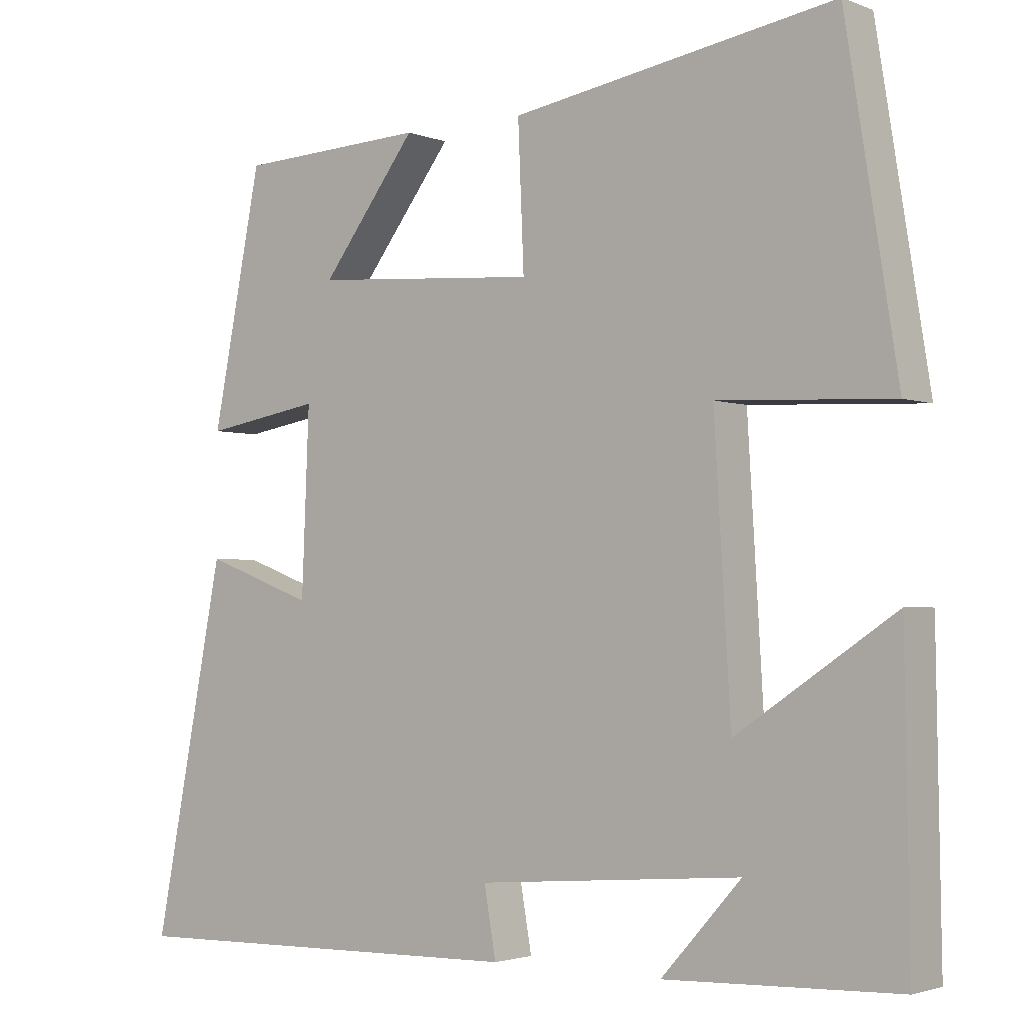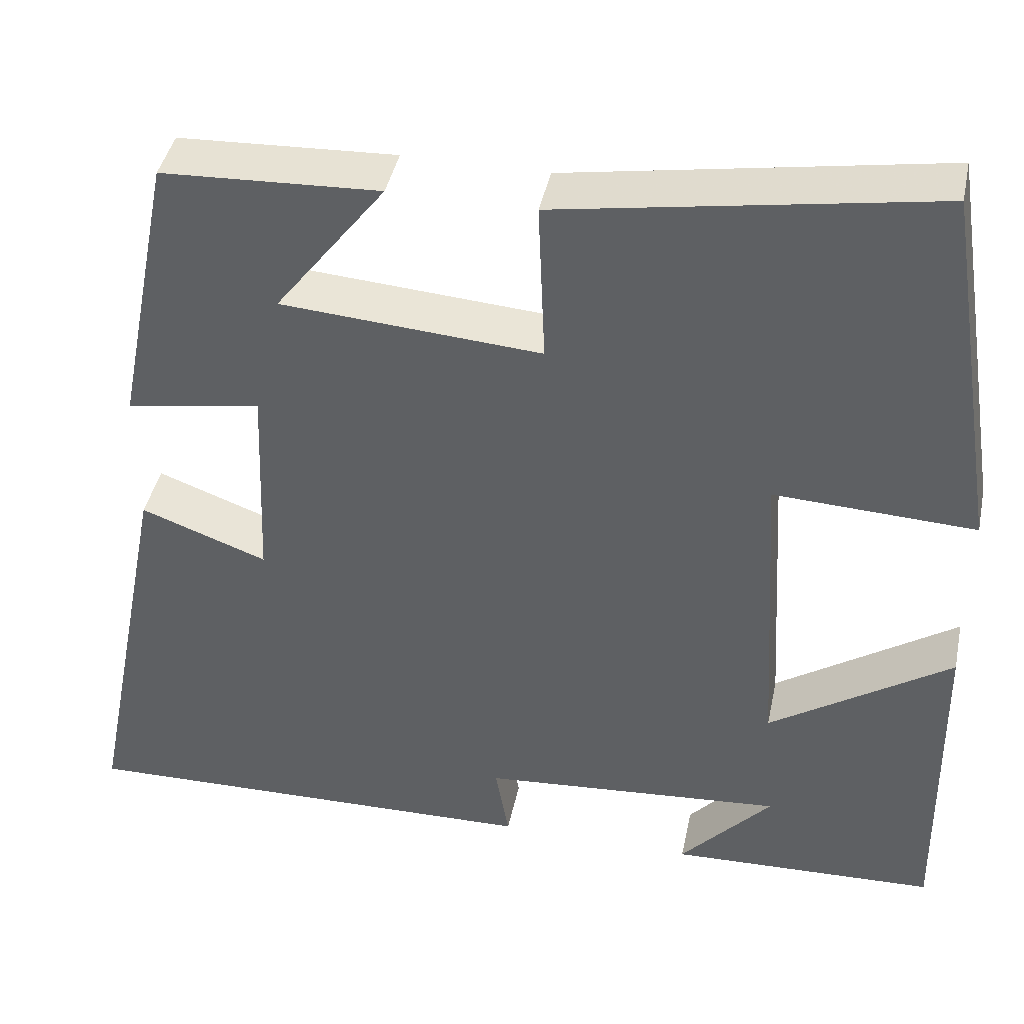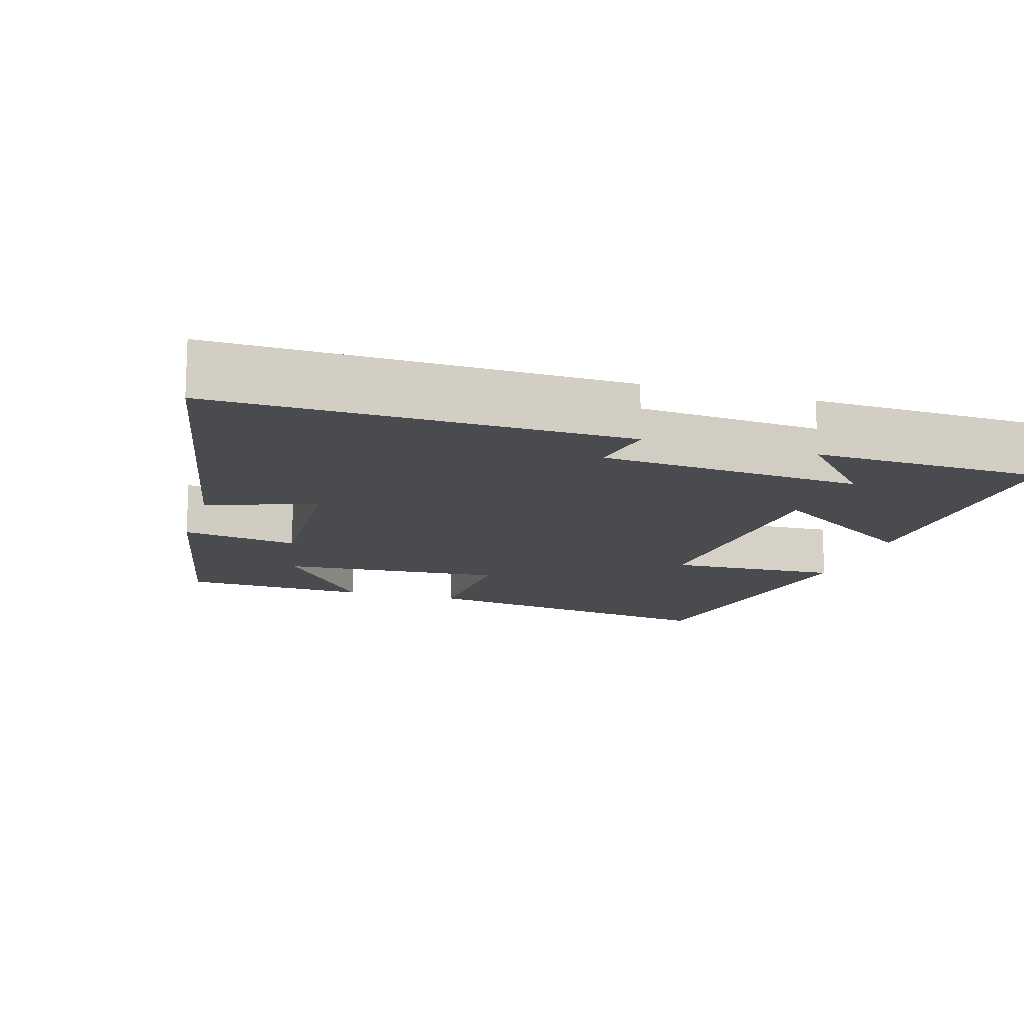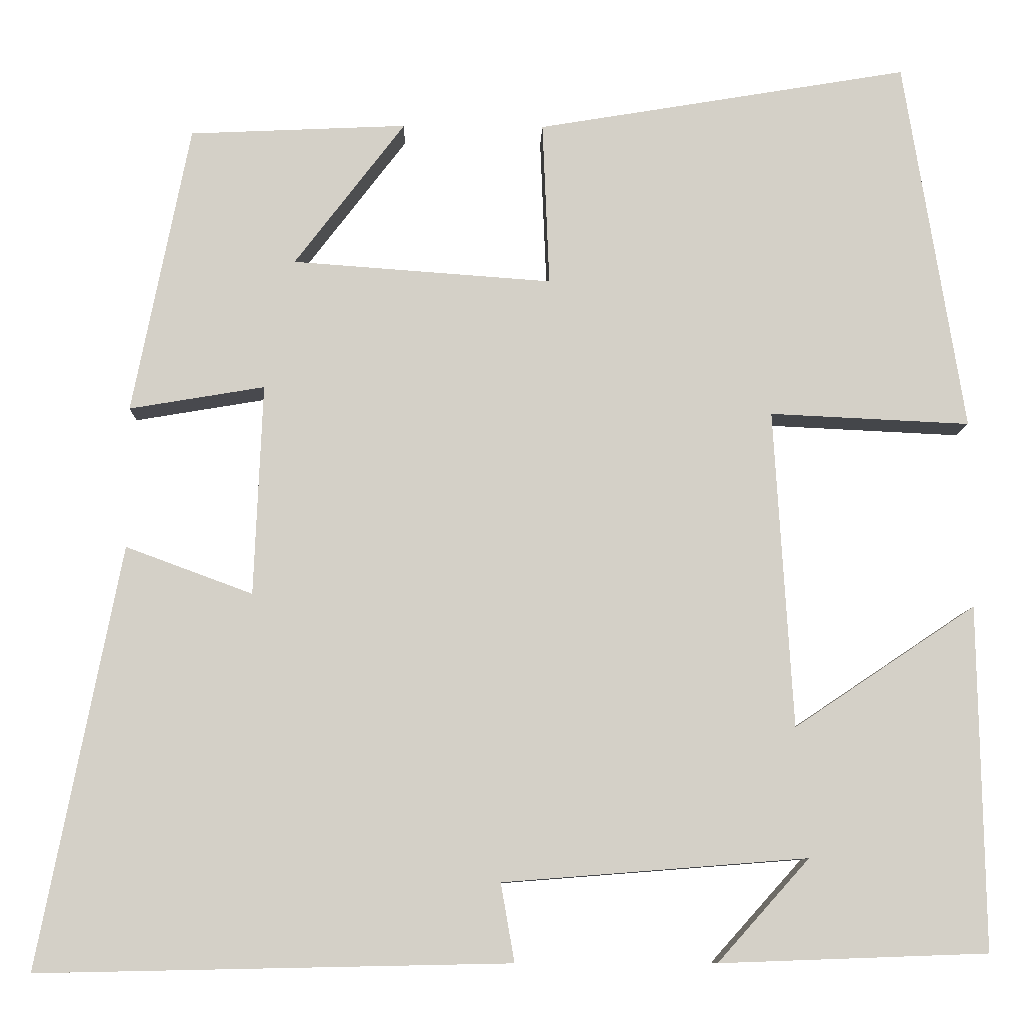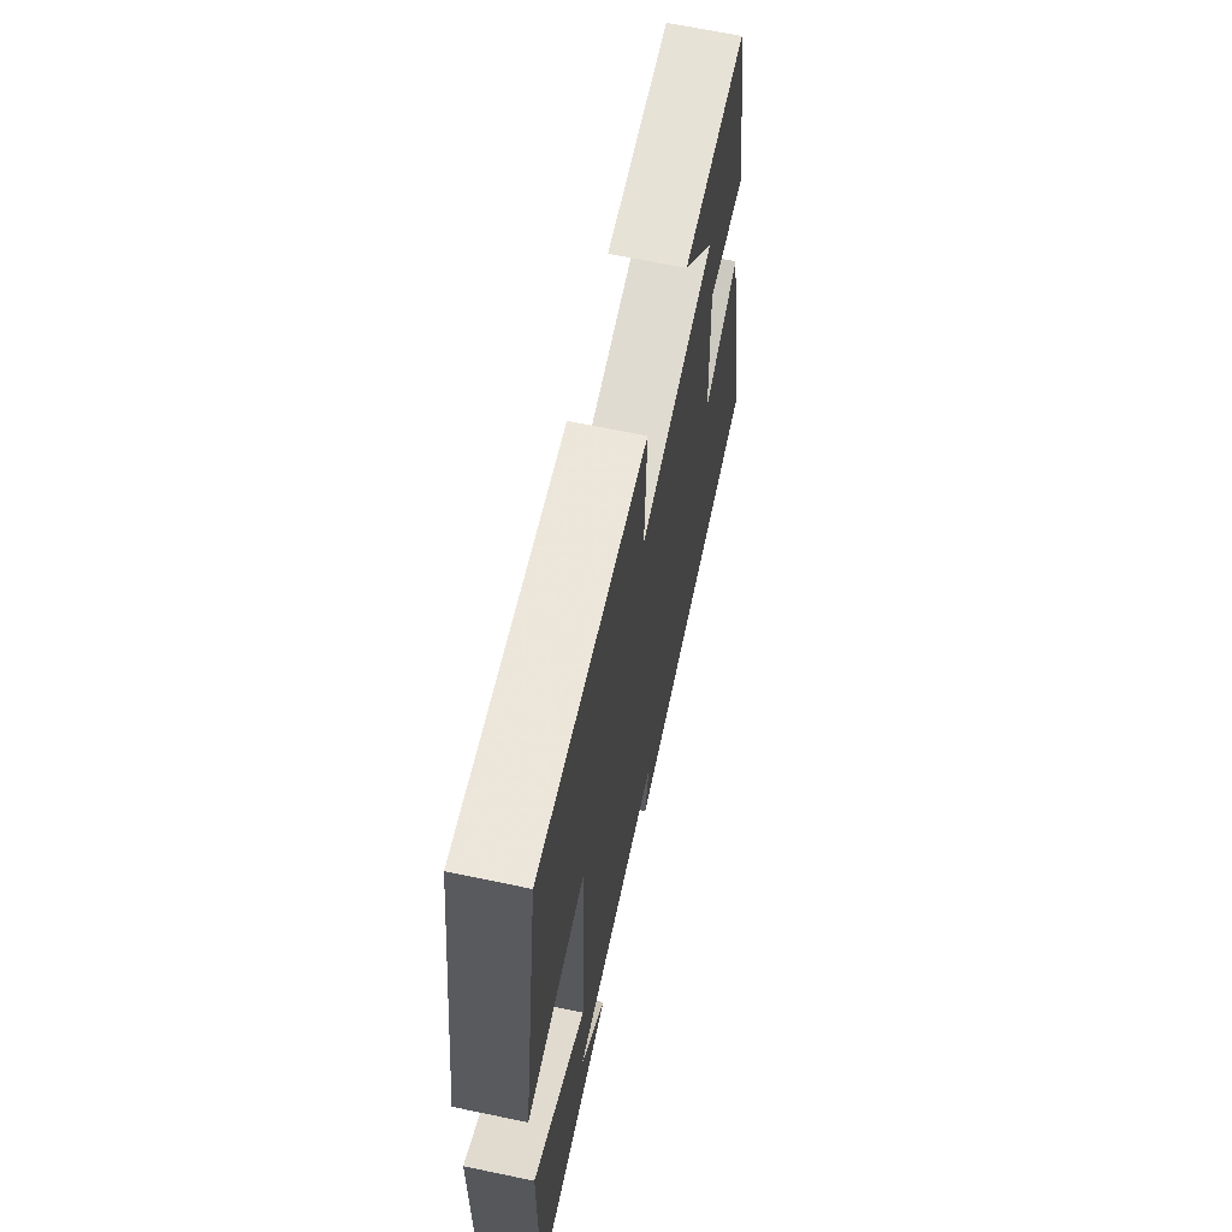
<metadata>
{"format":"obj","ext":"obj","renderer":"f3d","projection":"perspective","resolution":1024,"background":"white","views":[{"elev":-2.6,"azim":-142.6,"up":"+Z"},{"elev":42.0,"azim":-168.2,"up":"+Z"},{"elev":-13.9,"azim":163.1,"up":"+Y"},{"elev":-9.4,"azim":178.4,"up":"+Z"},{"elev":65.9,"azim":-78.1,"up":"+Z"}]}
</metadata>
<code>
v -0.43 0.07 0.574
v 0.009 0.07 0.5
v 0.001 0.07 0.307
v 0.307 0.07 0.329
v 0.177 0.07 0.5
v 0.433 0.07 0.488
v 0.5 0.07 0.148
v 0.341 0.07 0.175
v 0.351 0.07 -0.073
v 0.5 0.07 -0.018
v 0.596 0.07 -0.511
v 0.043 0.07 -0.5
v 0.059 0.07 -0.408
v -0.299 0.07 -0.38
v -0.191 0.07 -0.5
v -0.506 0.07 -0.489
v -0.5 0.07 -0.085
v -0.286 0.07 -0.228
v -0.264 0.07 0.146
v -0.5 0.07 0.135
v -0.43 0 0.574
v 0.009 0 0.5
v 0.001 0 0.307
v 0.307 0 0.329
v 0.177 0 0.5
v 0.433 0 0.488
v 0.5 0 0.148
v 0.341 0 0.175
v 0.351 0 -0.073
v 0.5 0 -0.018
v 0.596 0 -0.511
v 0.043 0 -0.5
v 0.059 0 -0.408
v -0.299 0 -0.38
v -0.191 0 -0.5
v -0.506 0 -0.489
v -0.5 0 -0.085
v -0.286 0 -0.228
v -0.264 0 0.146
v -0.5 0 0.135
f 19 20 1 2
f 18 19 2 3
f 16 17 18
f 14 15 16
f 14 16 18
f 13 14 18 3
f 9 10 11 12
f 8 9 12 13
f 6 7 8
f 4 5 6
f 4 6 8 13
f 3 4 13
f 22 21 40 39
f 23 22 39 38
f 38 37 36
f 36 35 34
f 38 36 34
f 23 38 34 33
f 32 31 30 29
f 33 32 29 28
f 28 27 26
f 26 25 24
f 33 28 26 24
f 33 24 23
f 1 21 22 2
f 2 22 23 3
f 3 23 24 4
f 4 24 25 5
f 5 25 26 6
f 6 26 27 7
f 7 27 28 8
f 8 28 29 9
f 9 29 30 10
f 10 30 31 11
f 11 31 32 12
f 12 32 33 13
f 13 33 34 14
f 14 34 35 15
f 15 35 36 16
f 16 36 37 17
f 17 37 38 18
f 18 38 39 19
f 19 39 40 20
f 20 40 21 1

</code>
